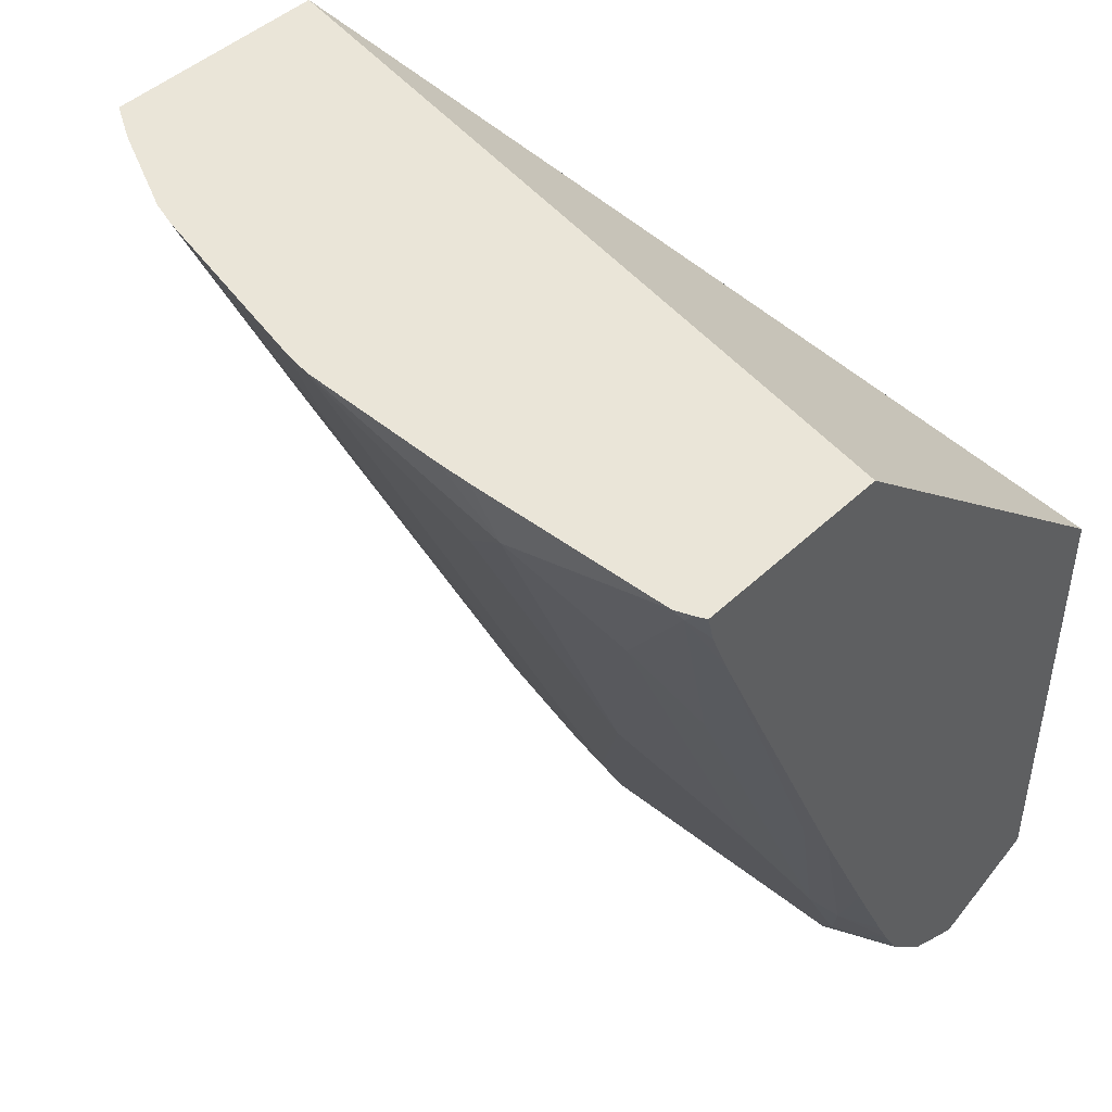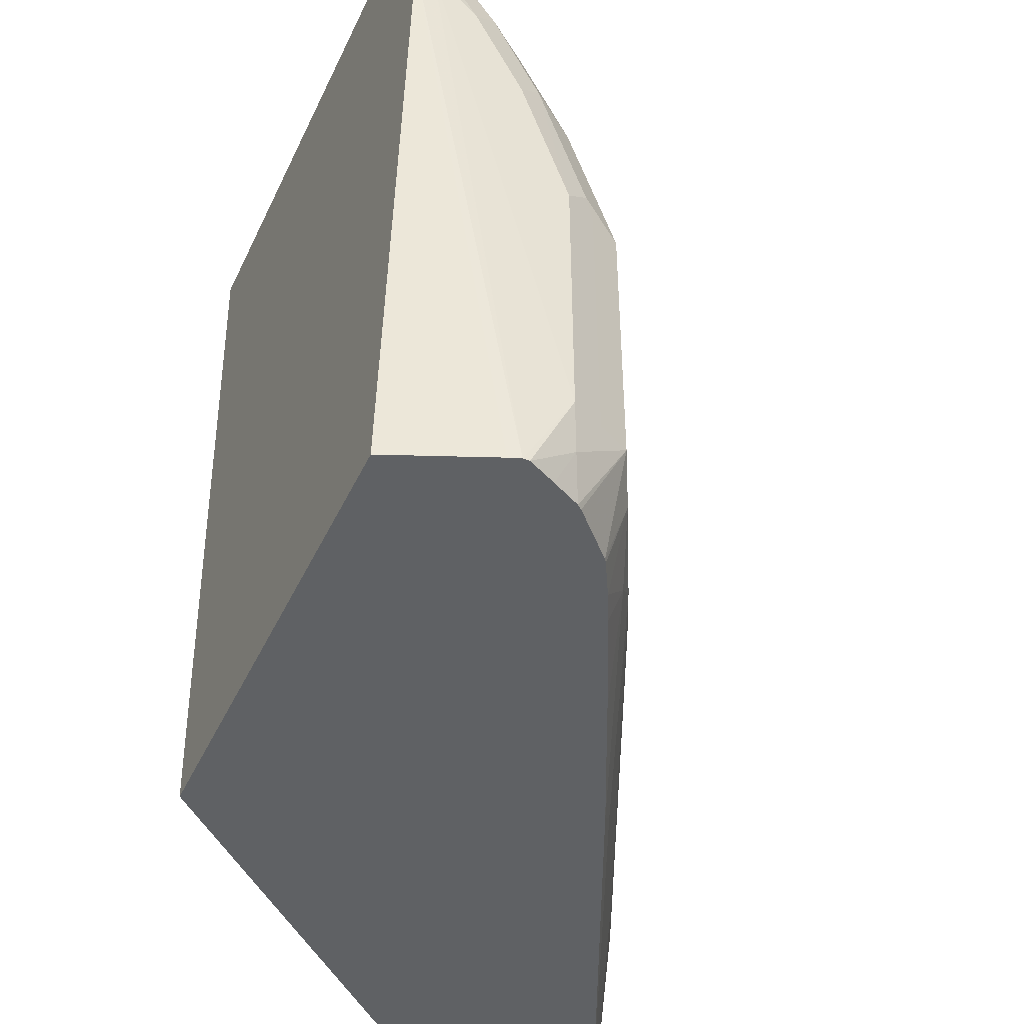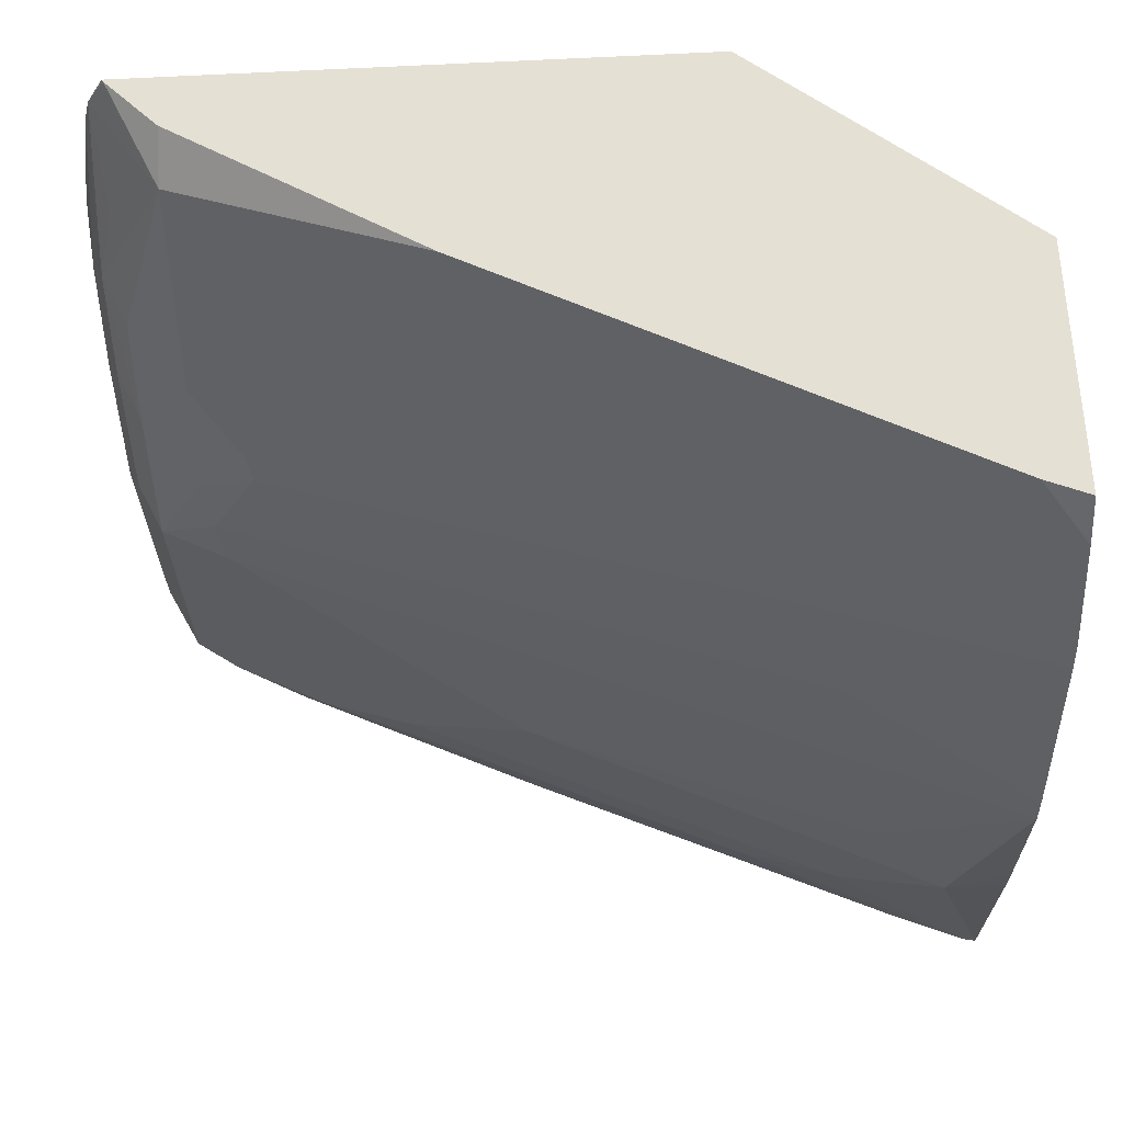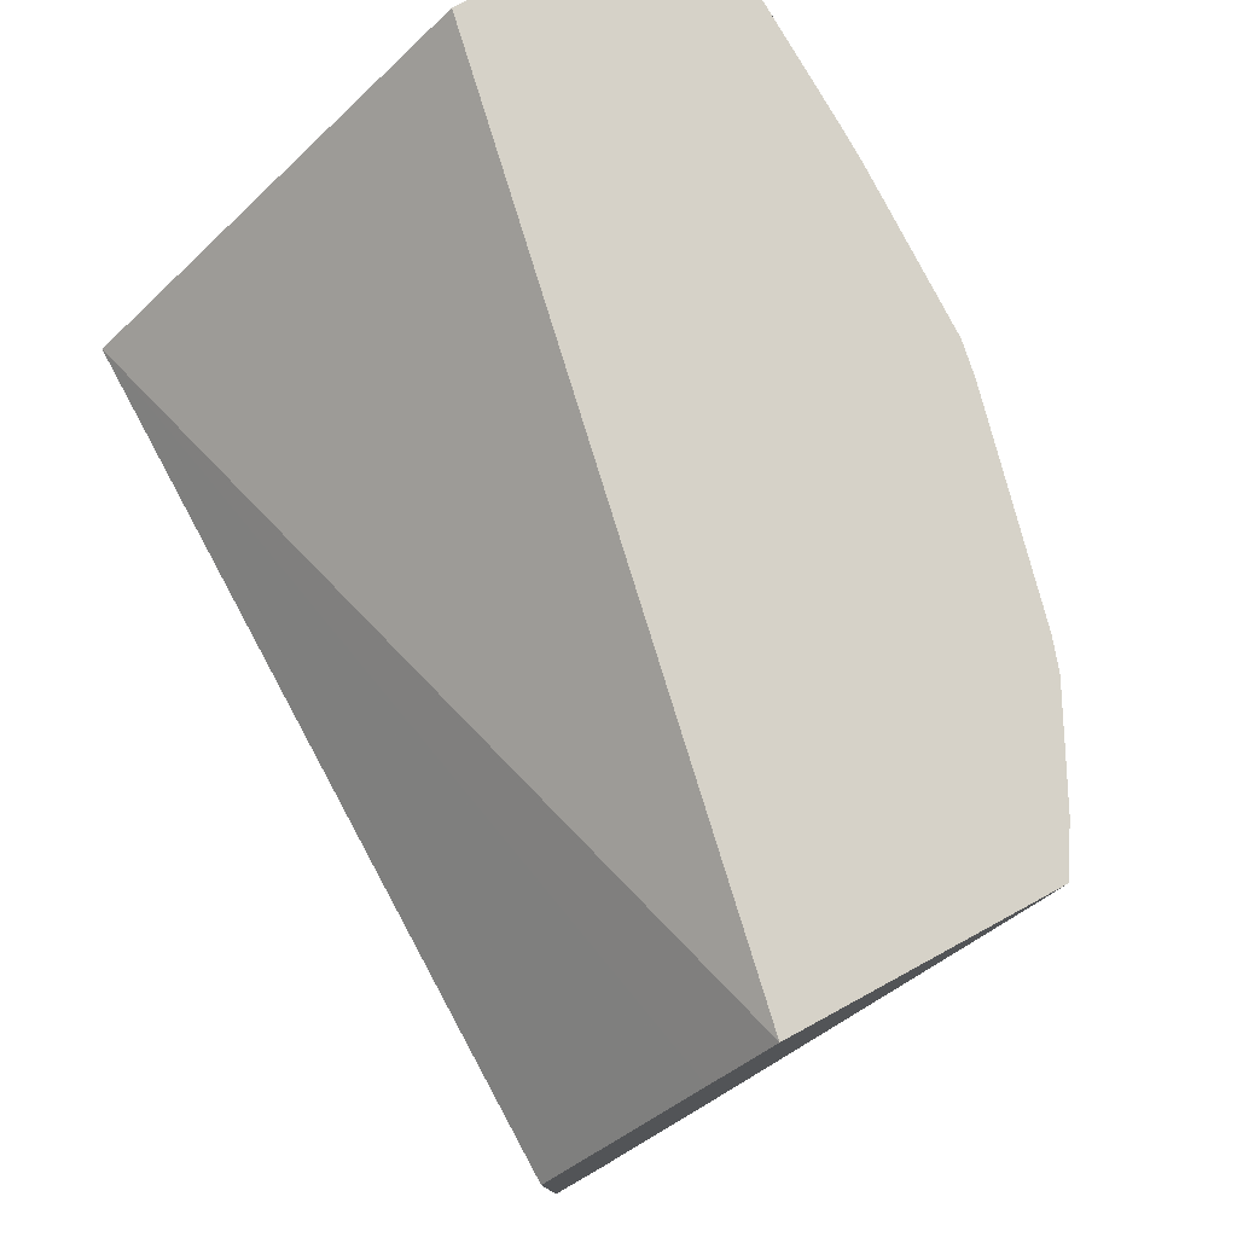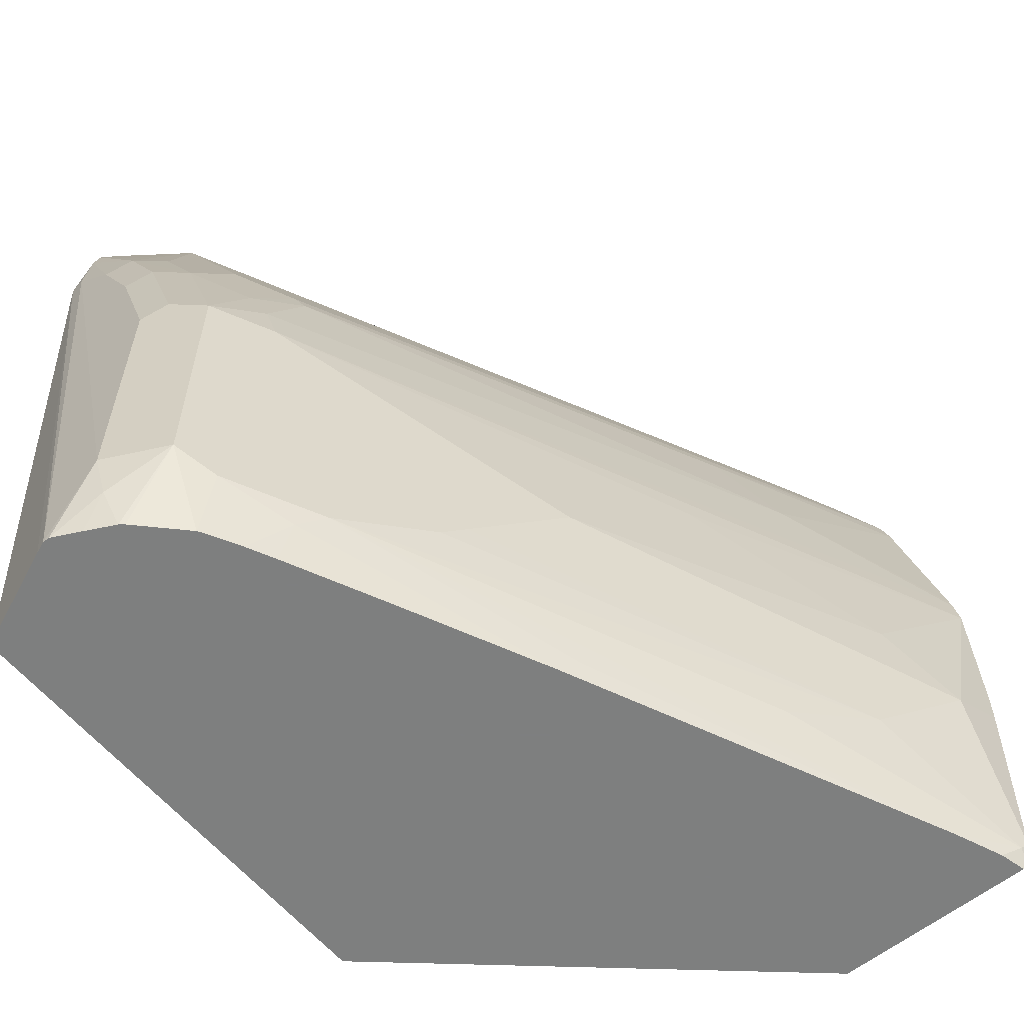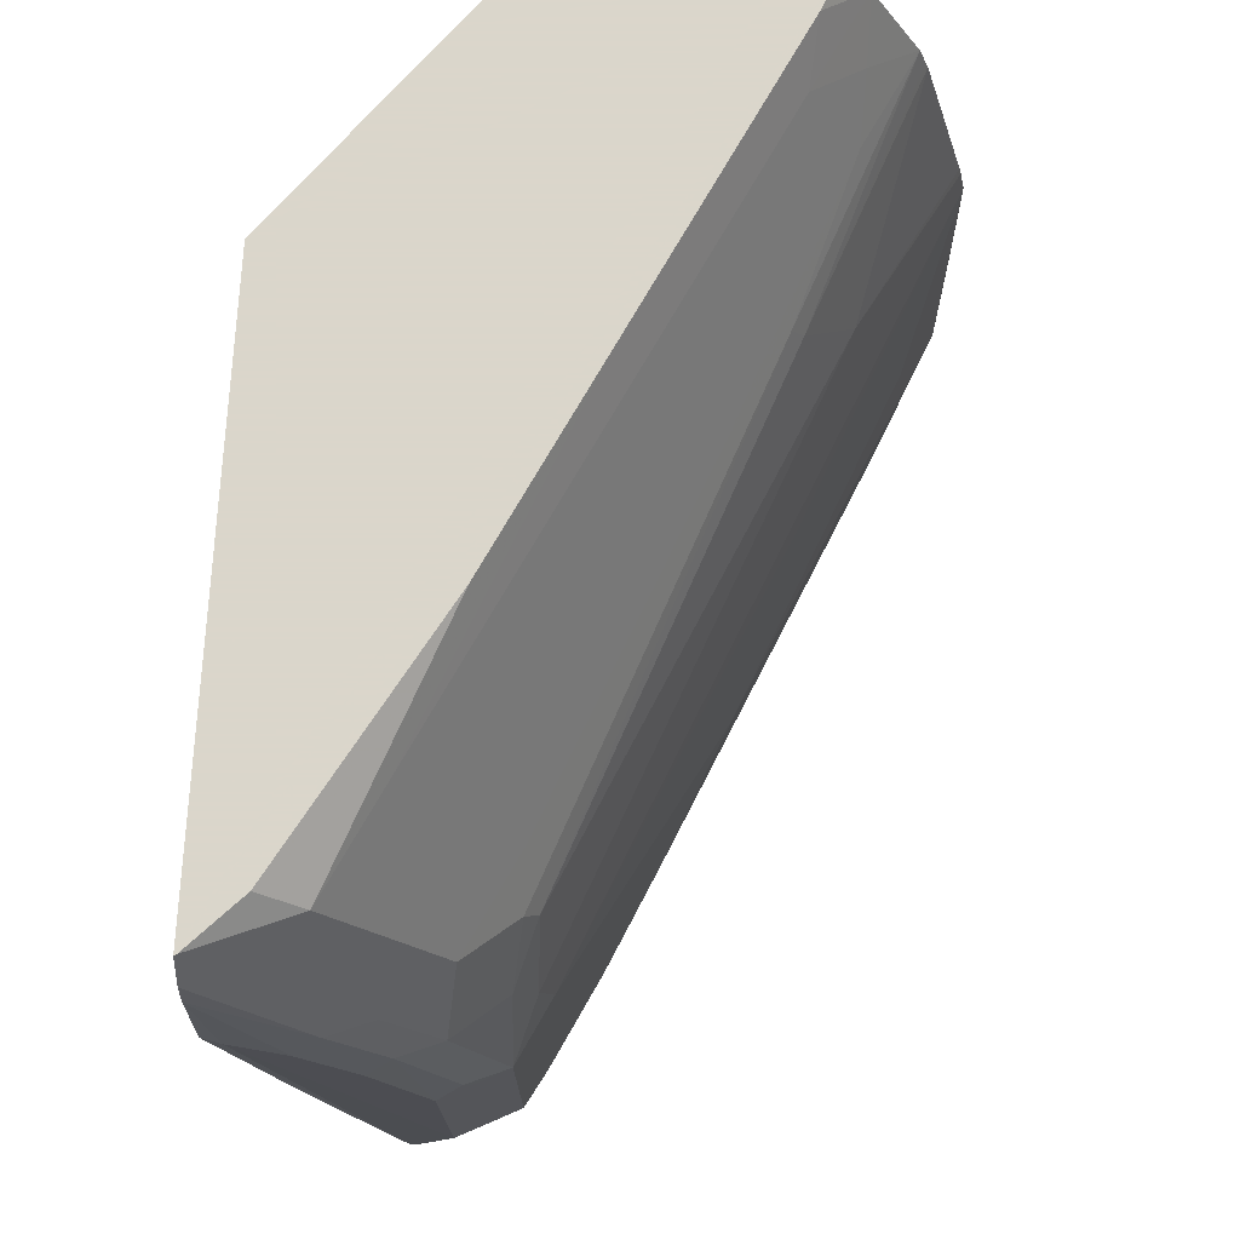
<metadata>
{"format":"obj","ext":"obj","renderer":"f3d","projection":"perspective","resolution":1024,"background":"white","views":[{"elev":45.4,"azim":132.6,"up":"+Y"},{"elev":-45.9,"azim":-24.3,"up":"+Z"},{"elev":65.6,"azim":86.9,"up":"+Z"},{"elev":77.8,"azim":-28.5,"up":"+Y"},{"elev":-59.6,"azim":39.4,"up":"+Z"},{"elev":73.7,"azim":3.2,"up":"+Z"}]}
</metadata>
<code>
v 0.3868 -0.3257 0.4099
v 0.3957 -0.3257 0.3952
v 0.3015 -0.3257 0.4099
v 0.3809 -0.3406 0.4099
v 0.4126 -0.3257 0.3615
v 0.3793 -0.3583 0.3962
v 0.3962 -0.3414 0.3793
v 0.2813 -0.3514 0.4099
v 0.3599 -0.3257 0.1201
v 0.2299 -0.4397 0.1201
v 0.364 -0.3744 0.4099
v 0.4151 -0.3257 0.354
v 0.3962 -0.3583 0.3625
v 0.3793 -0.4088 0.3456
v 0.3835 -0.4067 0.3372
v 0.3793 -0.3751 0.3793
v 0.3288 -0.4594 0.3962
v 0.2299 -0.4168 0.4095
v 0.2299 -0.4168 0.4099
v 0.4317 -0.3257 0.1201
v 0.2299 -0.6069 0.1201
v 0.3303 -0.4418 0.4099
v 0.4159 -0.3257 0.3514
v 0.3625 -0.4426 0.3456
v 0.3119 -0.5774 0.3119
v 0.3161 -0.5753 0.3034
v 0.4004 -0.3899 0.3034
v 0.2782 -0.5606 0.3962
v 0.3119 -0.5606 0.3288
v 0.2299 -0.6101 0.4099
v 0.4333 -0.3257 0.1234
v 0.4341 -0.3288 0.1265
v 0.4293 -0.3351 0.1201
v 0.2656 -0.6217 0.1201
v 0.2299 -0.6226 0.3553
v 0.2966 -0.5092 0.4099
v 0.4328 -0.3257 0.284
v 0.295 -0.5943 0.3288
v 0.3091 -0.5957 0.2866
v 0.3091 -0.6125 0.2529
v 0.3161 -0.5922 0.2697
v 0.4046 -0.3878 0.2866
v 0.4336 -0.3257 0.2805
v 0.3203 -0.5901 0.2529
v 0.2613 -0.5943 0.3962
v 0.2299 -0.6161 0.3985
v 0.2307 -0.6096 0.4099
v 0.4336 -0.3257 0.1242
v 0.4222 -0.3527 0.1201
v 0.4356 -0.3257 0.1295
v 0.4341 -0.3456 0.1939
v 0.4173 -0.3793 0.1602
v 0.4004 -0.4131 0.1433
v 0.2697 -0.6233 0.1201
v 0.236 -0.6238 0.354
v 0.2299 -0.6184 0.3892
v 0.2476 -0.5927 0.4099
v 0.2922 -0.6125 0.3034
v 0.295 -0.6196 0.2613
v 0.2979 -0.6182 0.2529
v 0.3091 -0.6125 0.1517
v 0.4356 -0.3257 0.2697
v 0.326 -0.5788 0.236
v 0.3709 -0.4889 0.2023
v 0.4215 -0.3709 0.2192
v 0.4046 -0.4046 0.236
v 0.3877 -0.4383 0.2529
v 0.2529 -0.6132 0.3709
v 0.2613 -0.6196 0.3456
v 0.2754 -0.6125 0.3372
v 0.333 -0.5648 0.1433
v 0.3667 -0.4805 0.1265
v 0.3619 -0.4868 0.1201
v 0.4371 -0.3257 0.2023
v 0.4371 -0.3257 0.2144
v 0.354 -0.5226 0.1686
v 0.3498 -0.531 0.1602
v 0.2721 -0.6233 0.1201
v 0.2866 -0.6238 0.1517
v 0.2529 -0.6238 0.3372
v 0.2782 -0.6196 0.3119
v 0.2866 -0.6238 0.2529
v 0.2979 -0.6182 0.1517
v 0.2887 -0.6196 0.1349
v 0.2919 -0.6132 0.1201
v 0.2936 -0.6119 0.1201
v 0.3088 -0.5964 0.1201
v 0.3161 -0.5985 0.1433
v 0.326 -0.5788 0.1517
v 0.3266 -0.5732 0.1349
v 0.3379 -0.5381 0.1201
v 0.2819 -0.6183 0.1201
v 0.2697 -0.6238 0.3034
v 0.3097 -0.595 0.1201
v 0.3162 -0.5831 0.1201
v 0.3211 -0.5732 0.1201
f 45 46 68
f 43 44 62
f 44 64 65
f 44 65 66
f 44 66 67
f 44 67 62
f 45 57 47
f 45 47 46
f 45 68 69
f 51 62 65
f 45 70 58
f 46 56 69
f 46 69 68
f 49 53 71
f 49 71 72
f 49 72 73
f 50 74 51
f 51 74 75
f 51 75 62
f 45 69 70
f 42 44 43
f 32 49 33
f 40 63 44
f 51 65 64
f 32 48 50
f 32 50 51
f 32 51 52
f 32 52 53
f 32 53 49
f 34 54 35
f 35 54 55
f 35 55 56
f 40 44 41
f 36 57 45
f 38 58 39
f 39 58 40
f 40 58 81
f 40 81 59
f 40 59 60
f 40 60 83
f 40 83 61
f 40 61 89
f 40 89 63
f 38 45 58
f 51 64 76
f 62 66 65
f 52 76 77
f 69 80 93
f 69 93 81
f 71 77 76
f 71 76 89
f 71 89 88
f 71 88 90
f 71 90 73
f 71 73 72
f 73 90 91
f 64 89 76
f 78 92 84
f 79 84 83
f 81 93 82
f 84 92 85
f 87 94 88
f 88 94 95
f 88 95 90
f 90 95 96
f 90 96 91
f 31 48 32
f 78 84 79
f 51 76 52
f 63 89 64
f 61 88 89
f 52 77 71
f 52 71 53
f 54 78 79
f 54 79 55
f 55 79 82
f 55 82 93
f 55 93 80
f 55 80 56
f 56 80 69
f 62 67 66
f 58 70 69
f 59 81 82
f 59 82 60
f 60 82 79
f 60 79 83
f 61 83 84
f 61 84 85
f 61 85 86
f 61 86 87
f 61 87 88
f 58 69 81
f 30 46 47
f 44 63 64
f 28 45 38
f 2 4 6
f 2 6 7
f 2 7 5
f 3 9 10
f 3 10 8
f 4 11 6
f 5 7 13
f 5 13 14
f 5 14 15
f 1 4 2
f 5 15 12
f 6 13 7
f 6 17 16
f 8 18 19
f 8 10 18
f 9 20 33
f 9 33 49
f 9 49 73
f 9 73 91
f 9 91 96
f 6 16 13
f 9 96 95
f 1 11 4
f 1 36 22
f 1 2 5
f 1 5 12
f 1 12 23
f 1 23 37
f 1 37 43
f 1 43 62
f 1 62 75
f 1 75 74
f 1 74 50
f 1 22 11
f 1 50 48
f 1 31 20
f 1 20 9
f 1 9 3
f 1 3 8
f 1 8 19
f 1 19 30
f 1 30 47
f 1 47 57
f 1 57 36
f 1 48 31
f 9 95 94
f 6 11 17
f 9 87 86
f 17 22 28
f 17 28 29
f 17 29 24
f 20 31 32
f 20 32 33
f 21 34 35
f 22 36 45
f 9 94 87
f 23 27 37
f 16 17 24
f 24 29 25
f 25 38 39
f 25 39 26
f 26 39 40
f 26 40 41
f 26 41 27
f 27 42 43
f 27 43 37
f 27 41 44
f 27 44 42
f 25 29 38
f 15 26 27
f 22 45 28
f 14 26 15
f 15 27 23
f 9 85 92
f 9 92 78
f 9 78 54
f 9 54 34
f 9 34 21
f 9 21 10
f 10 21 35
f 10 35 56
f 10 56 46
f 9 86 85
f 10 30 19
f 10 46 30
f 28 38 29
f 14 24 25
f 13 24 14
f 14 25 26
f 12 15 23
f 11 22 17
f 10 19 18
f 13 16 24

</code>
